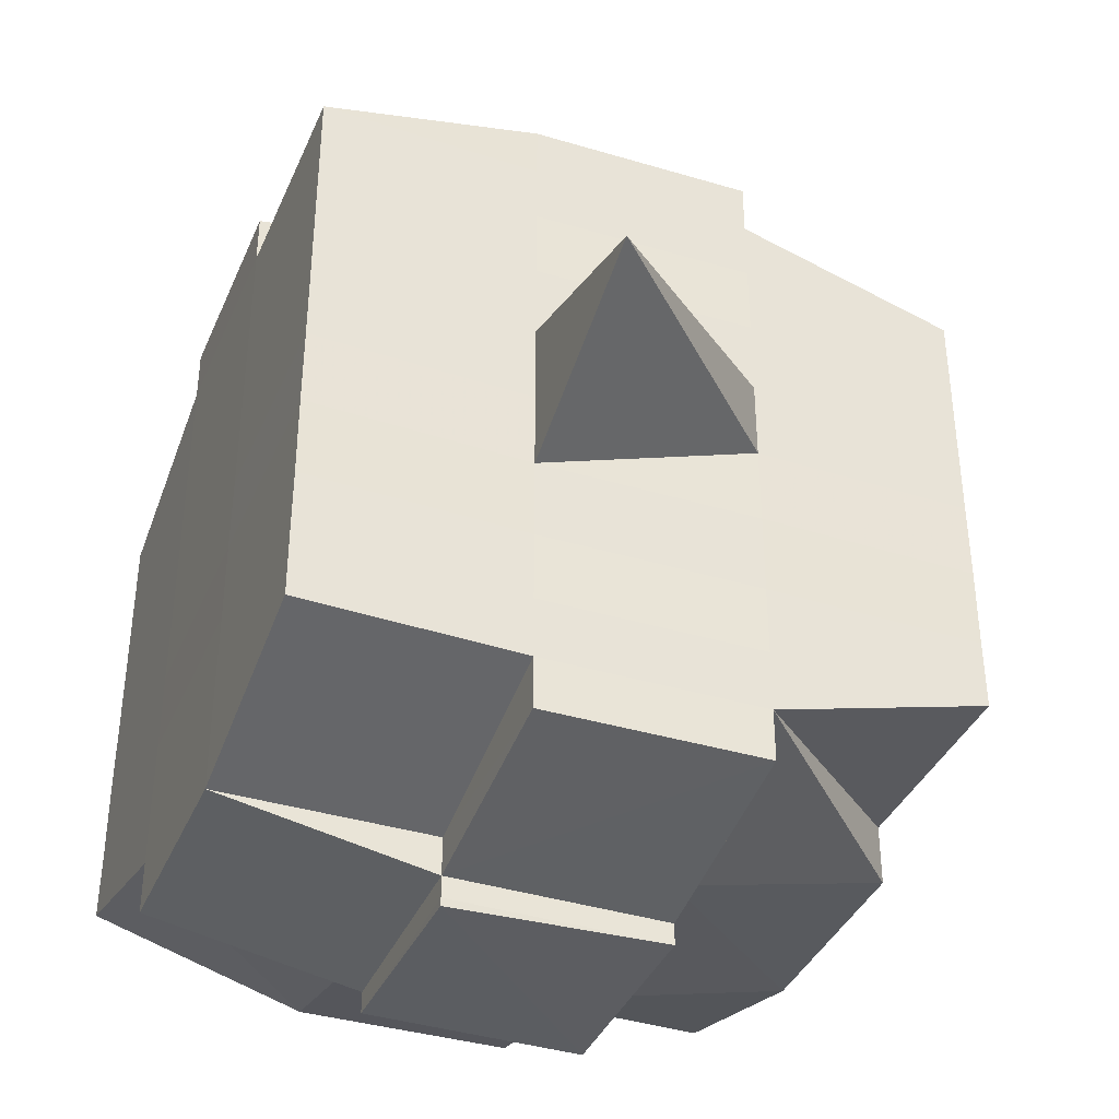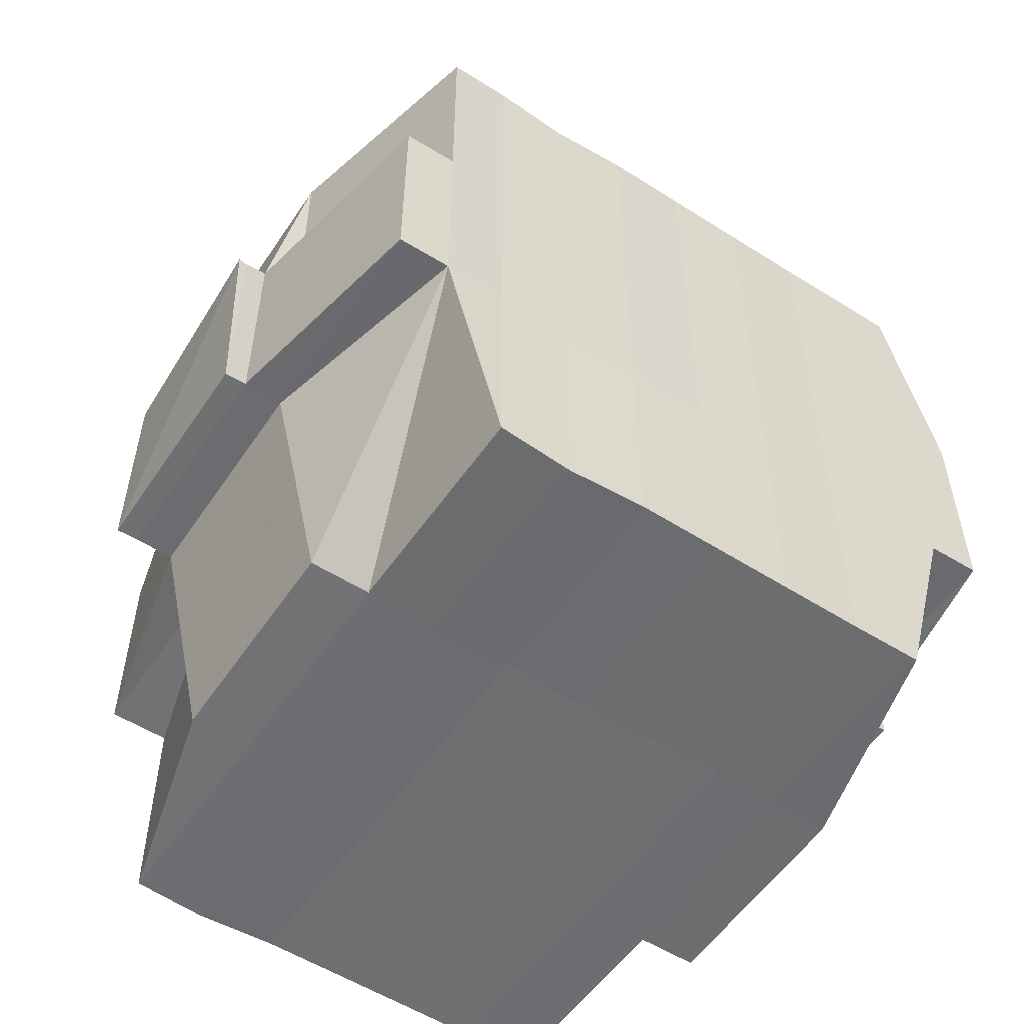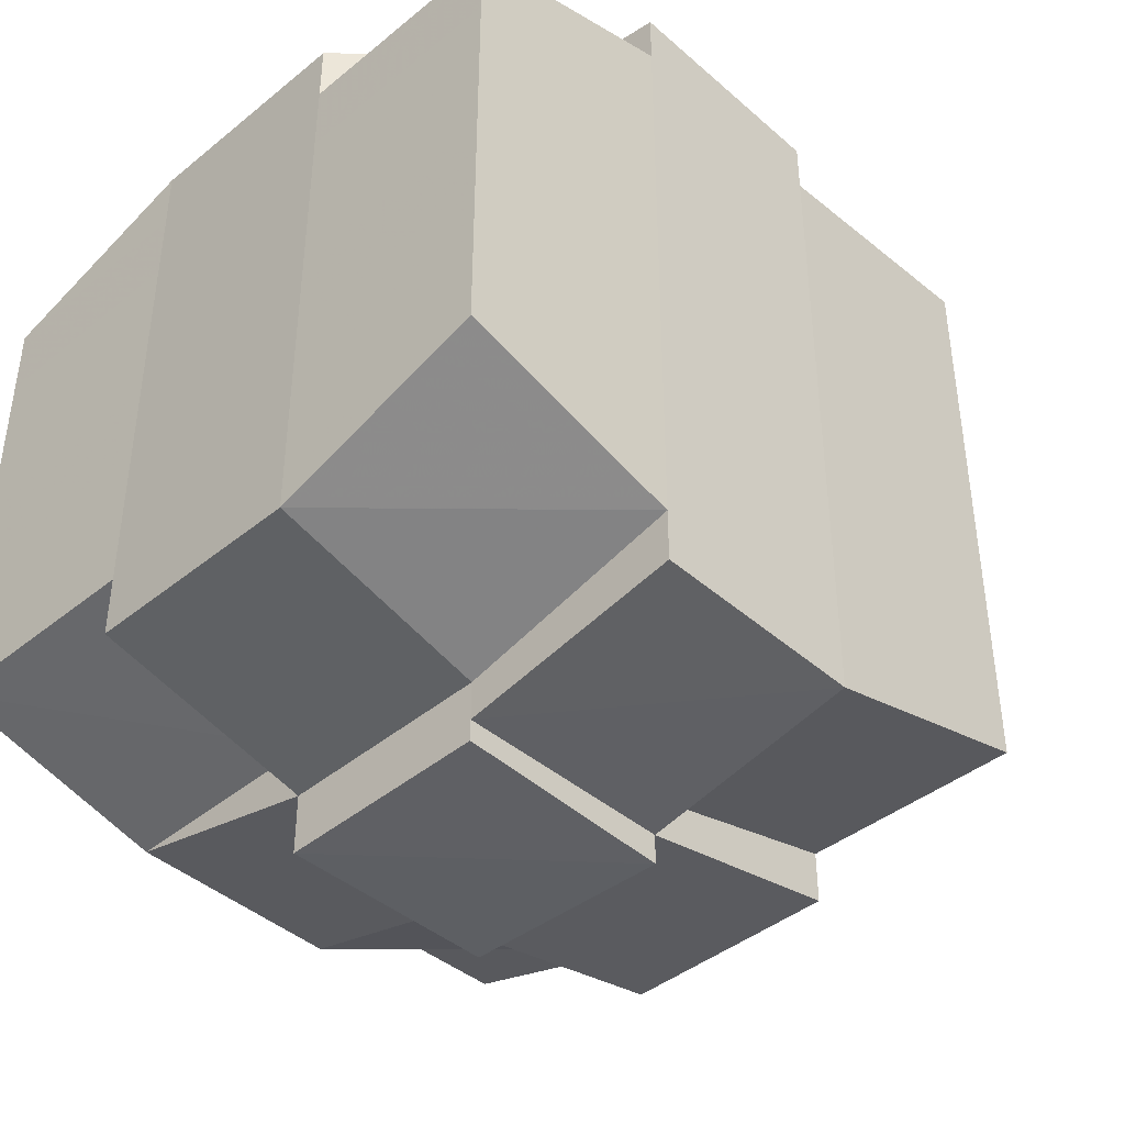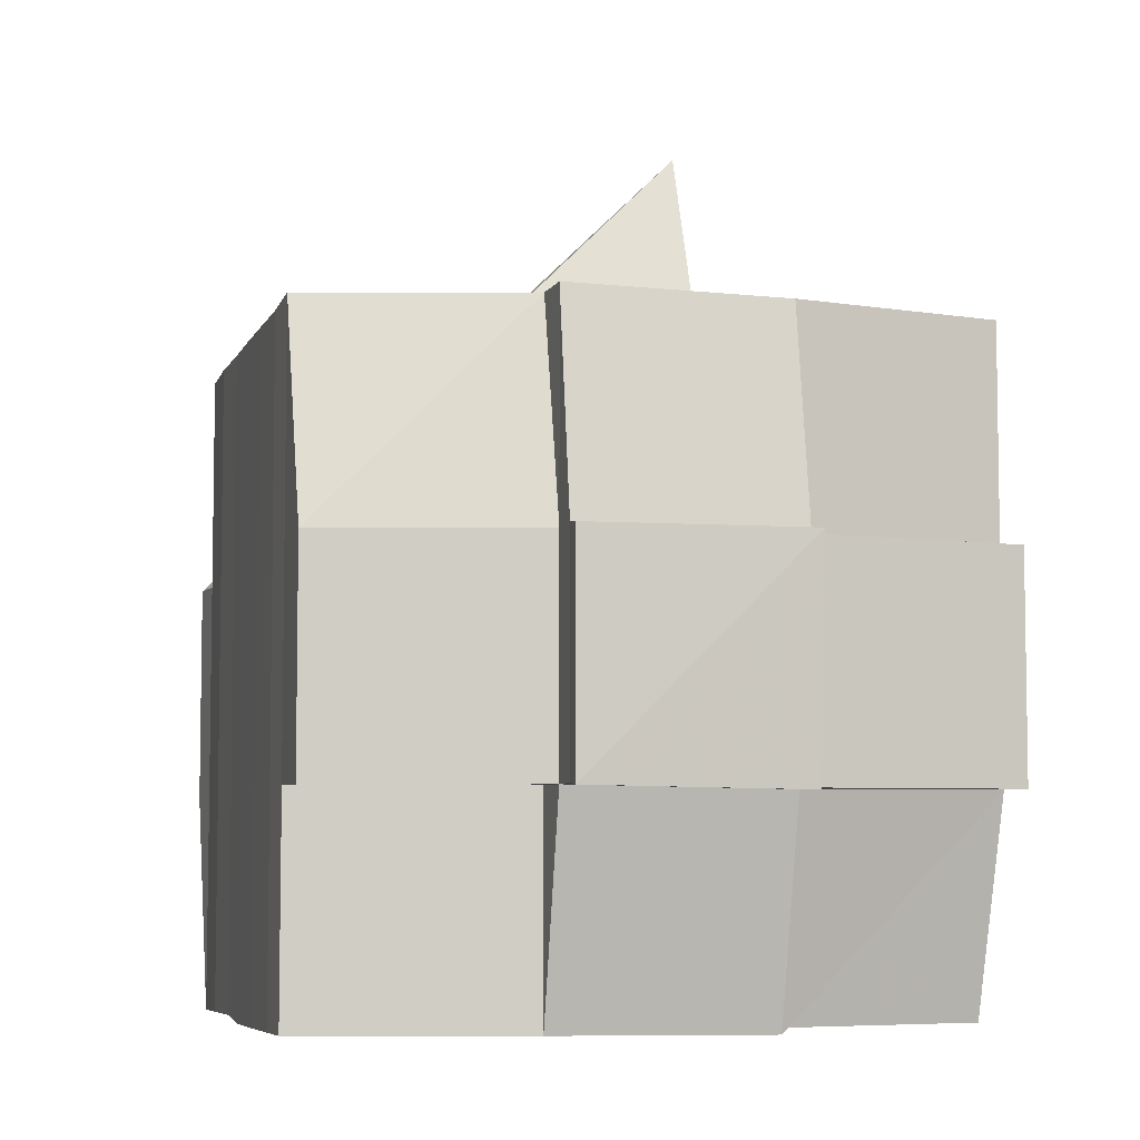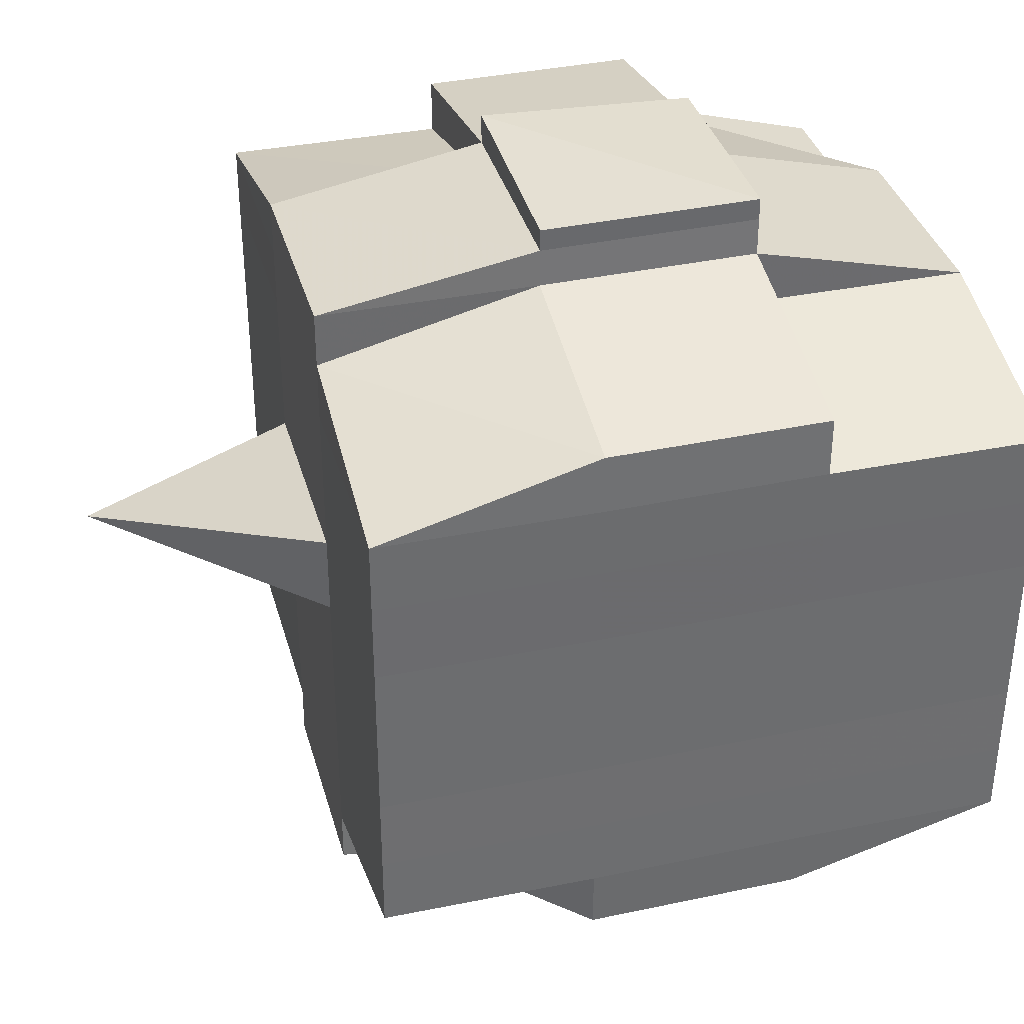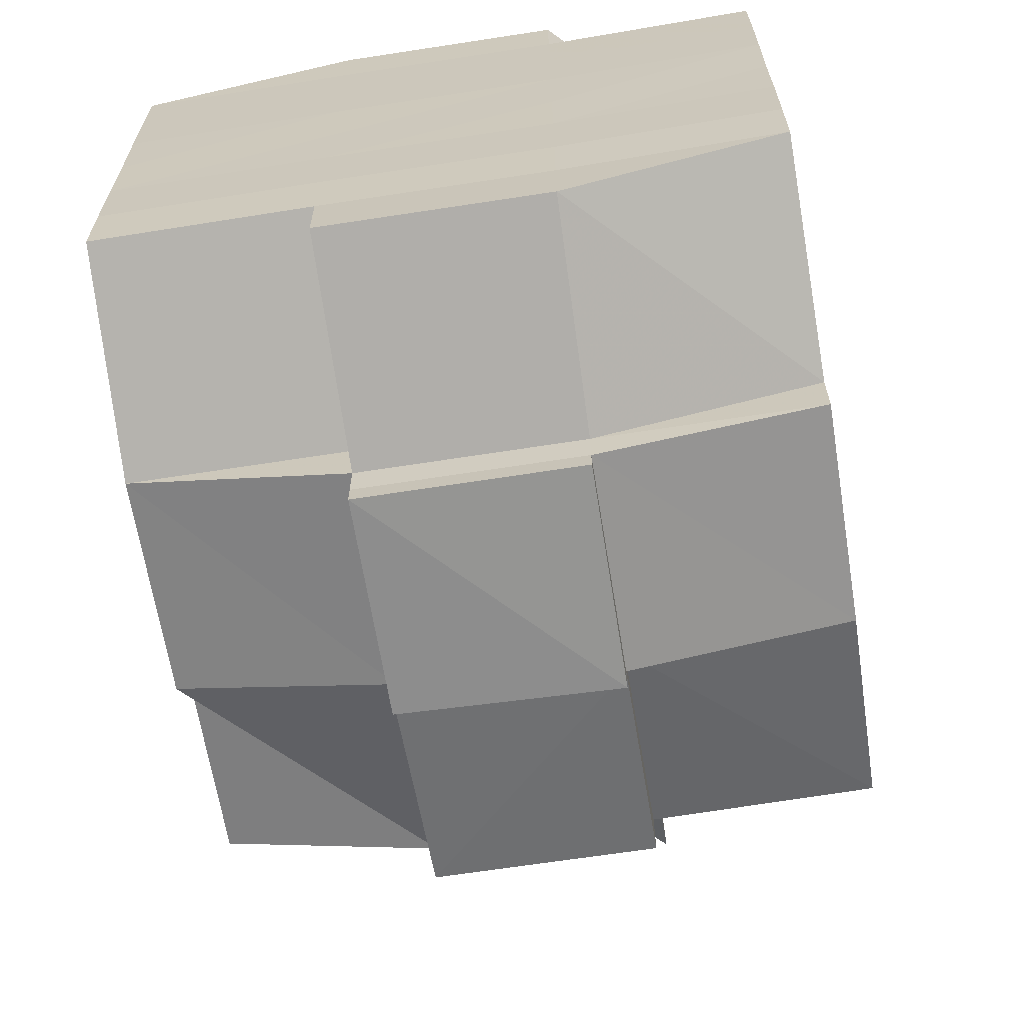
<metadata>
{"format":"obj","ext":"obj","renderer":"f3d","projection":"perspective","resolution":1024,"background":"white","views":[{"elev":-38.3,"azim":158.4,"up":"+Z"},{"elev":-54.3,"azim":56.3,"up":"+Y"},{"elev":-42.1,"azim":44.4,"up":"+Z"},{"elev":-6.1,"azim":-15.7,"up":"+Y"},{"elev":36.2,"azim":-105.0,"up":"+Z"},{"elev":-65.2,"azim":9.1,"up":"+Z"}]}
</metadata>
<code>
o 2353
v 2251 1878 15.05
v 2251 1878 15.05
v 2251 1878 15.05
v 2251 1878 15.05
v 2251 1878 15.05
v 2251 1878 15.05
v 2251 1878 15.05
v 2251 1878 15.05
v 2251 1878 15.05
v 2251 1878 15.05
v 2251 1878 15.05
v 2251 1878 15.05
v 2251 1878 15.05
v 2251 1878 15.06
v 2251 1878 15.05
v 2251 1878 15.05
v 2251 1878 15.05
v 2251 1878 15.06
v 2251 1878 15.05
v 2251 1878 15.06
v 2251 1878 15.06
v 2251 1878 15.05
v 2251 1878 15.06
v 2251 1878 15.06
v 2251 1878 15.06
v 2251 1878 15.06
v 2251 1878 15.06
v 2251 1878 15.06
v 2251 1878 15.06
v 2251 1878 15.06
v 2251 1878 15.06
v 2251 1878 15.07
v 2251 1878 15.06
v 2251 1878 15.06
v 2251 1878 15.06
v 2251 1878 15.06
v 2251 1878 15.06
v 2251 1878 15.07
v 2251 1878 15.07
v 2251 1878 15.07
v 2251 1878 15.07
v 2251 1878 15.07
v 2251 1878 15.07
v 2251 1878 15.07
v 2251 1878 15.07
v 2251 1878 15.07
v 2251 1878 15.07
v 2251 1878 15.06
v 2251 1878 15.07
v 2251 1878 15.07
v 2251 1878 15.07
v 2251 1878 15.07
v 2251 1878 15.07
v 2251 1878 15.07
v 2251 1878 15.08
v 2251 1878 15.07
v 2251 1878 15.07
v 2251 1878 15.07
v 2251 1878 15.08
v 2251 1878 15.08
v 2251 1878 15.08
v 2251 1878 15.08
v 2251 1878 15.08
v 2251 1878 15.08
v 2251 1878 15.07
v 2251 1878 15.08
v 2251 1878 15.08
v 2251 1878 15.08
v 2251 1878 15.08
v 2251 1878 15.08
v 2251 1878 15.08
v 2251 1878 15.08
v 2251 1878 15.08
v 2251 1878 15.08
v 2251 1878 15.09
v 2251 1878 15.08
v 2251 1878 15.09
v 2251 1878 15.09
v 2251 1878 15.09
v 2251 1878 15.09
v 2251 1878 15.09
v 2251 1878 15.09
v 2251 1878 15.09
v 2251 1878 15.08
v 2251 1878 15.09
v 2251 1878 15.09
v 2251 1878 15.09
v 2251 1878 15.09
v 2251 1878 15.09
v 2251 1878 15.09
v 2251 1878 15.09
v 2251 1878 15.09
v 2251 1878 15.09
v 2251 1878 15.09
v 2251 1878 15.09
v 2251 1878 15.09
v 2251 1878 15.09
v 2251 1878 15.09
v 2251 1878 15.09
v 2251 1878 15.09
v 2251 1878 15.09
v 2251 1878 15.08
v 2251 1878 15.09
v 2251 1878 15.09
v 2251 1878 15.09
v 2251 1878 15.09
v 2251 1878 15.09
v 2251 1878 15.09
v 2251 1878 15.09
v 2251 1878 15.09
v 2251 1878 15.09
v 2251 1878 15.08
v 2251 1878 15.09
v 2251 1878 15.08
v 2251 1878 15.08
v 2251 1878 15.08
v 2251 1878 15.08
v 2251 1878 15.08
v 2251 1878 15.08
v 2251 1878 15.08
v 2251 1878 15.08
v 2251 1878 15.08
v 2251 1878 15.08
v 2251 1878 15.07
v 2251 1878 15.08
v 2251 1878 15.08
v 2251 1878 15.08
v 2251 1878 15.08
v 2251 1878 15.07
v 2251 1878 15.07
v 2251 1878 15.07
v 2251 1878 15.07
v 2251 1878 15.07
v 2251 1878 15.07
v 2251 1878 15.07
v 2251 1878 15.07
v 2251 1878 15.07
v 2251 1878 15.07
v 2251 1878 15.07
v 2251 1878 15.06
v 2251 1878 15.07
v 2251 1878 15.07
v 2251 1878 15.07
v 2251 1878 15.06
v 2251 1878 15.06
v 2251 1878 15.06
v 2251 1878 15.06
v 2251 1878 15.06
v 2251 1878 15.06
v 2251 1878 15.05
v 2251 1878 15.06
v 2251 1878 15.06
v 2251 1878 15.06
v 2251 1878 15.06
v 2251 1878 15.06
v 2251 1878 15.06
v 2251 1878 15.06
v 2251 1878 15.06
v 2251 1878 15.06
v 2251 1878 15.06
v 2251 1878 15.06
v 2251 1878 15.06
v 2251 1878 15.06
v 2251 1878 15.05
v 2251 1878 15.06
v 2251 1878 15.05
v 2251 1878 15.05
v 2251 1878 15.05
v 2251 1878 15.05
v 2251 1878 15.05
v 2251 1878 15.05
v 2251 1878 15.05
v 2251 1878 15.05
v 2251 1878 15.05
v 2251 1878 15.06
v 2251 1878 15.05
v 2251 1878 15.05
v 2251 1878 15.05
v 2251 1878 15.05
v 2251 1878 15.05
v 2251 1878 15.05
v 2251 1878 15.05
v 2251 1878 15.05
v 2251 1878 15.06
v 2251 1878 15.05
v 2251 1878 15.06
v 2251 1878 15.05
v 2251 1878 15.05
v 2251 1878 15.05
v 2251 1878 15.05
v 2251 1878 15.06
v 2251 1878 15.06
v 2251 1878 15.06
v 2251 1878 15.06
v 2251 1878 15.06
v 2251 1878 15.06
v 2251 1878 15.06
v 2251 1878 15.06
v 2251 1878 15.06
v 2251 1878 15.06
v 2251 1878 15.06
v 2251 1878 15.06
v 2251 1878 15.07
v 2251 1878 15.06
v 2251 1878 15.06
v 2251 1878 15.06
v 2251 1878 15.07
v 2251 1878 15.07
v 2251 1878 15.07
v 2251 1878 15.07
v 2251 1878 15.06
v 2251 1878 15.07
v 2251 1878 15.07
v 2251 1878 15.07
v 2251 1878 15.07
v 2251 1878 15.07
v 2251 1878 15.07
v 2251 1878 15.08
v 2251 1878 15.07
v 2251 1878 15.07
v 2251 1878 15.07
v 2251 1878 15.08
v 2251 1878 15.08
v 2251 1878 15.08
v 2251 1878 15.08
v 2251 1878 15.07
v 2251 1878 15.08
v 2251 1878 15.08
v 2251 1878 15.08
v 2251 1878 15.08
v 2251 1878 15.08
v 2251 1878 15.08
v 2251 1878 15.08
v 2251 1878 15.08
v 2251 1878 15.09
v 2251 1878 15.08
v 2251 1878 15.08
v 2251 1878 15.08
v 2251 1878 15.08
v 2251 1878 15.08
v 2251 1878 15.08
v 2251 1878 15.09
v 2251 1878 15.08
v 2251 1878 15.08
v 2251 1878 15.08
v 2251 1878 15.08
v 2251 1878 15.08
v 2251 1878 15.08
v 2251 1878 15.09
v 2251 1878 15.09
v 2251 1878 15.09
v 2251 1878 15.09
v 2251 1878 15.09
v 2251 1878 15.09
v 2251 1878 15.09
v 2251 1878 15.08
v 2251 1878 15.09
v 2251 1878 15.08
v 2251 1878 15.08
v 2251 1878 15.08
v 2251 1878 15.09
v 2251 1878 15.08
v 2251 1878 15.08
v 2251 1878 15.08
v 2251 1878 15.08
v 2251 1878 15.07
v 2251 1878 15.07
v 2251 1878 15.07
v 2251 1878 15.07
v 2251 1878 15.07
v 2251 1878 15.07
v 2251 1878 15.08
v 2251 1878 15.08
v 2251 1878 15.07
v 2251 1878 15.07
v 2251 1878 15.07
v 2251 1878 15.07
v 2251 1878 15.07
v 2251 1878 15.07
v 2251 1878 15.07
v 2251 1878 15.07
v 2251 1878 15.07
v 2251 1878 15.07
v 2251 1878 15.06
v 2251 1878 15.06
v 2251 1878 15.06
v 2251 1878 15.06
v 2251 1878 15.06
v 2251 1878 15.06
v 2251 1878 15.06
v 2251 1878 15.05
v 2251 1878 15.05
v 2251 1878 15.05
v 2251 1878 15.05
v 2251 1878 15.05
v 2251 1878 15.05
v 2251 1878 15.05
v 2251 1878 15.06
v 2251 1878 15.06
v 2251 1878 15.06
v 2251 1878 15.06
v 2251 1878 15.06
v 2251 1878 15.06
v 2251 1878 15.06
v 2251 1878 15.06
v 2251 1878 15.05
v 2251 1878 15.05
v 2251 1878 15.05
v 2251 1878 15.05
v 2251 1878 15.05
v 2251 1878 15.05
v 2251 1878 15.05
v 2251 1878 15.07
v 2251 1878 15.07
v 2251 1878 15.07
v 2251 1878 15.07
v 2251 1878 15.07
v 2251 1878 15.08
v 2251 1878 15.08
v 2251 1878 15.08
v 2251 1878 15.09
v 2251 1878 15.09
v 2251 1878 15.08
v 2251 1878 15.09
v 2251 1878 15.09
v 2251 1878 15.09
v 2251 1878 15.09
v 2251 1878 15.09
f 1 2 3
f 4 5 3
f 6 7 1
f 8 9 5
f 10 11 9
f 12 13 8
f 13 14 15
f 16 12 17
f 10 18 19
f 18 20 11
f 21 18 22
f 23 24 18
f 24 25 26
f 27 26 18
f 18 26 28
f 26 29 28
f 29 30 28
f 26 31 29
f 25 32 31
f 33 31 26
f 28 30 34
f 29 35 30
f 31 35 29
f 35 36 37
f 31 38 35
f 39 38 31
f 32 40 38
f 41 42 39
f 42 43 44
f 44 45 38
f 40 46 45
f 38 47 35
f 38 45 47
f 35 47 48
f 47 49 36
f 45 50 47
f 50 51 49
f 47 50 52
f 45 53 50
f 54 53 45
f 46 55 53
f 53 56 50
f 56 57 51
f 50 56 58
f 53 59 56
f 55 60 59
f 61 59 53
f 60 62 63
f 59 64 56
f 56 64 65
f 59 63 64
f 66 63 59
f 64 67 57
f 63 68 64
f 68 69 67
f 64 68 70
f 68 71 69
f 63 72 68
f 73 72 63
f 72 74 68
f 73 75 76
f 77 78 71
f 79 80 75
f 81 80 82
f 83 82 84
f 85 86 78
f 87 88 86
f 89 90 85
f 91 92 88
f 90 92 93
f 94 93 95
f 96 89 97
f 98 91 99
f 100 98 101
f 102 100 74
f 99 103 104
f 105 106 103
f 107 105 108
f 109 107 110
f 110 99 111
f 110 104 112
f 113 110 114
f 74 110 115
f 115 110 116
f 74 115 117
f 115 116 118
f 117 115 118
f 118 112 119
f 118 119 120
f 121 122 117
f 117 118 123
f 123 120 124
f 123 118 125
f 126 117 123
f 127 117 126
f 128 121 126
f 126 123 129
f 129 124 130
f 129 123 131
f 132 126 129
f 70 126 132
f 133 128 132
f 132 129 134
f 134 130 135
f 134 129 136
f 137 132 134
f 65 132 137
f 138 133 137
f 137 134 139
f 139 135 140
f 139 134 141
f 142 137 139
f 58 137 142
f 143 138 142
f 142 139 144
f 144 140 145
f 144 139 146
f 147 145 148
f 149 148 150
f 151 152 150
f 153 154 152
f 155 156 149
f 157 144 156
f 158 144 157
f 158 142 144
f 52 142 158
f 159 158 157
f 48 158 159
f 160 143 158
f 161 160 159
f 159 162 163
f 34 163 164
f 34 159 165
f 30 159 34
f 28 34 166
f 166 164 167
f 166 34 168
f 169 167 170
f 169 166 171
f 172 166 173
f 174 175 166
f 171 176 177
f 178 179 169
f 180 178 181
f 182 183 176
f 182 184 183
f 185 186 182
f 7 185 187
f 168 182 187
f 187 188 2
f 189 190 188
f 191 192 190
f 193 191 182
f 194 193 182
f 194 195 193
f 193 196 191
f 195 196 193
f 197 195 198
f 196 199 184
f 200 201 195
f 195 202 196
f 146 202 195
f 201 203 202
f 202 204 196
f 196 204 205
f 204 206 199
f 202 207 204
f 141 207 202
f 203 208 207
f 207 209 204
f 209 210 206
f 204 209 211
f 207 212 209
f 136 212 207
f 208 213 212
f 212 214 209
f 214 215 210
f 209 214 216
f 212 217 214
f 131 217 212
f 213 218 217
f 217 219 214
f 219 220 215
f 214 219 221
f 217 222 219
f 218 223 222
f 125 222 217
f 222 224 219
f 224 225 220
f 219 224 226
f 222 227 224
f 228 227 222
f 227 229 224
f 229 230 225
f 224 229 231
f 228 232 233
f 234 235 232
f 236 235 237
f 238 237 239
f 240 241 229
f 241 242 243
f 244 243 229
f 229 243 245
f 243 246 245
f 245 246 247
f 245 247 248
f 243 249 246
f 111 249 243
f 242 250 249
f 250 251 252
f 108 252 249
f 251 253 254
f 249 254 255
f 249 255 256
f 252 95 257
f 258 257 259
f 258 259 260
f 261 97 258
f 262 96 258
f 263 260 264
f 263 258 66
f 246 258 263
f 247 246 263
f 247 263 265
f 265 263 61
f 265 264 266
f 248 247 265
f 248 265 267
f 267 265 54
f 267 266 268
f 269 268 270
f 271 248 267
f 231 248 271
f 272 273 248
f 274 272 271
f 271 275 276
f 277 276 278
f 226 271 277
f 277 271 279
f 280 274 277
f 221 277 281
f 282 280 281
f 281 277 283
f 283 270 284
f 281 283 285
f 285 283 33
f 285 284 286
f 287 281 285
f 216 281 287
f 288 282 287
f 287 285 289
f 289 285 27
f 289 286 290
f 291 290 292
f 293 292 294
f 295 296 294
f 297 298 296
f 299 300 293
f 301 289 300
f 302 289 301
f 191 302 301
f 302 287 289
f 211 287 302
f 303 302 304
f 305 288 302
f 306 307 308
f 307 309 310
f 306 311 312
f 313 314 315
f 316 317 314
f 318 319 320
f 321 322 323
f 324 325 326
f 326 327 328

</code>
